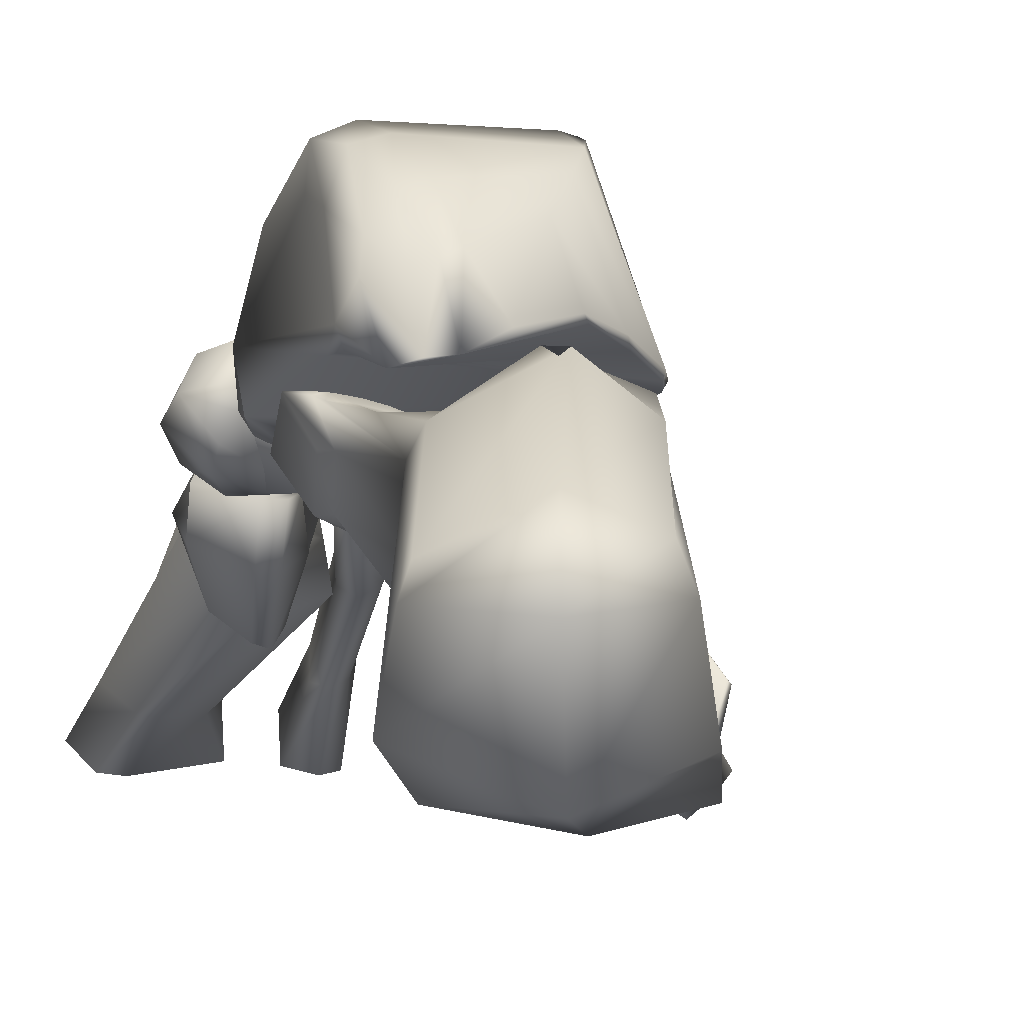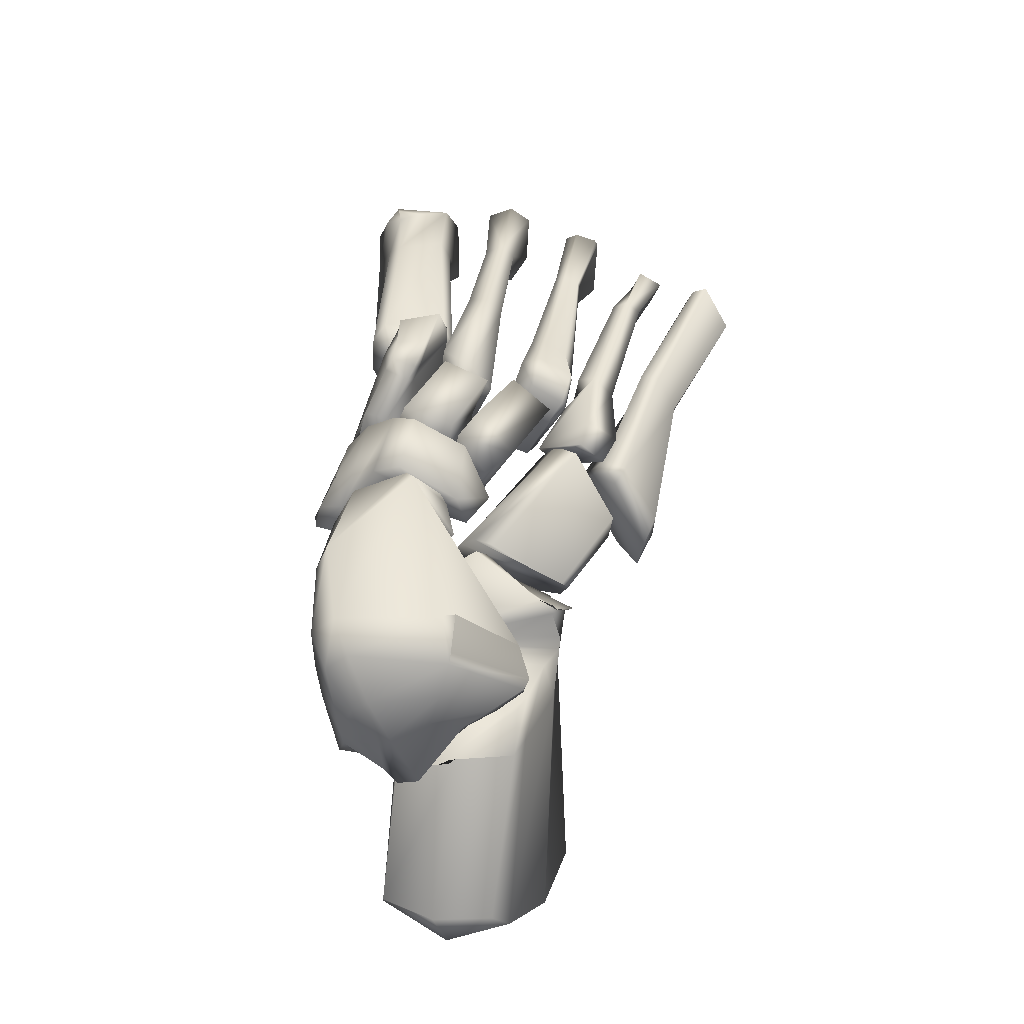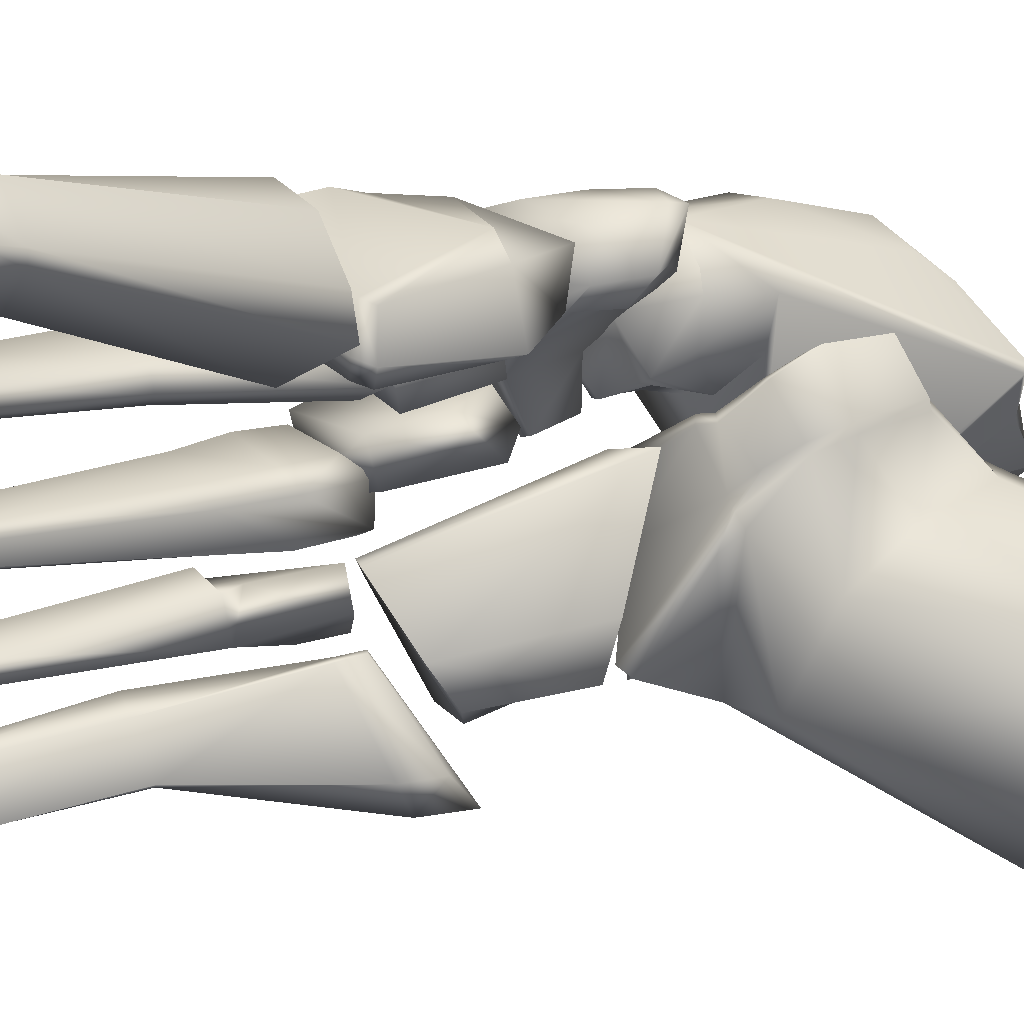
<metadata>
{"format":"obj","ext":"obj","renderer":"f3d","projection":"perspective","resolution":1024,"background":"white","views":[{"elev":0.8,"azim":166.8,"up":"+Y"},{"elev":-17.8,"azim":-165.1,"up":"+Z"},{"elev":-48.2,"azim":66.0,"up":"+Y"}]}
</metadata>
<code>
v -11.36 4.313 -0.1802
v -10.97 4.691 0.1205
v -11.1 4.647 0.6354
v -10.11 3.251 0.2491
v -10.75 3.887 1.906
v -11.14 4.092 1.823
v -10.81 2.905 1.355
v -11.36 1.836 3.772
v -11.8 1.983 5.152
v -11.57 2.534 4.208
v -10.79 3.951 -0.00409
v -9.79 3.621 0.5039
v -10.61 4.161 0.2429
v -11.38 1.281 4.03
v -11.5 1.359 5.129
v -11.9 1.161 4.847
v -11.62 4.137 0.3694
v -11.45 3.685 1.548
v -11.82 2.351 4.024
v -12.22 1.752 4.919
v -10.33 3.396 1.457
v -11.13 1.975 3.92
v -10.51 3.349 1.627
v -11 1.513 4.254
v -11.25 2.391 4.204
v -6.41 2.38 5.134
v -6.963 3.671 1.493
v -7.084 2.404 5.174
v -8.145 4.048 1.97
v -6.558 3.989 1.766
v -6.187 2.427 5.199
v -5.731 1.625 5.808
v -7.386 2.521 5.879
v -7.352 1.72 7.002
v -8.143 4.715 2.593
v -7.309 2.961 6.011
v -8.103 5.278 2.954
v -6.281 2.878 6.793
v -6.201 2.761 7.082
v -6.133 2.599 7.225
v -5.768 2.809 5.7
v -6.374 4.844 2.244
v -6.16 3.218 5.822
v -5.868 2.624 6.882
v -6.453 3.349 5.849
v -6.765 2.895 6.871
v -5.453 1.965 6.859
v -6.141 1.568 5.834
v -7.39 1.749 5.697
v -5.962 1.695 7.175
v -6.563 5.401 2.682
v -6.915 4.756 2.318
v -6.915 5.648 2.904
v -7.288 2.476 7.04
v -8.405 6.029 -0.4389
v -8.103 5.439 -0.6649
v -8.562 4.826 0.4022
v -8.02 5.009 0.7535
v -7.347 6.325 0.1065
v -8.163 5.598 1.162
v -7.873 7.143 0.3507
v -8.521 6.483 1.554
v -8.81 5.412 0.7815
v -9.372 6.253 1.131
v -8.824 6.949 -0.05026
v -7.568 5.615 -0.3444
v -7.764 6.271 1.293
v -7.699 6.419 1.25
v -8.145 6.63 1.968
v -7.484 6.564 2.067
v -6.807 6.518 0.5583
v -7.498 6.814 1.582
v -7.86 6.483 1.496
v -7.331 6.795 1.361
v -7.188 6.463 1.85
v -5.995 5.059 0.4244
v -6.116 4.725 0.1648
v -7.927 6.351 1.55
v -8.155 5.745 2.967
v -6.567 3.881 1.463
v -7.333 5.898 2.847
v -6.69 4.06 1.642
v -7.858 5.477 2.763
v -8.027 5.327 2.659
v -7.466 3.693 1.395
v -7.244 3.796 1.492
v -8.242 5.468 2.731
v -8.172 5.249 2.553
v -7.23 5.703 2.727
v -7.271 3.437 1.2
v -7.042 3.509 1.257
v -6.818 5.2 -0.7755
v -7.243 6.394 0.4419
v -7.336 5.303 -0.5337
v -6.824 4.28 -0.3418
v -7.176 4.411 -0.09788
v -7.169 5.22 -0.6463
v -6.067 5.408 -0.5473
v -7.532 4.597 0.1184
v -8.029 5.087 -2.49
v -9.9 3.762 0.2744
v -10.33 3.065 -0.6776
v -10.21 3.484 -2.76
v -11.23 3.295 -1.523
v -10.28 4.31 0.2034
v -10.85 3.053 -1.343
v -10.57 4.594 0.07729
v -11.43 3.723 -1.245
v -8.574 5.431 -2.094
v -9.352 3.673 -2.604
v -10.51 4.02 -2.776
v -8.956 5.691 -2.11
v -10.54 4.72 -2.9
v -9.431 5.905 -2.325
v -10.9 4.814 -0.1264
v -9.381 2.916 -4.515
v -10 5.655 -6.295
v -10.31 4.541 -5.203
v -7.576 4.645 -5.414
v -8.209 4.397 -3.584
v -8.077 3.657 -4.665
v -7.653 4.852 -3.558
v -7.661 5.341 -3.014
v -7.216 4.93 -3.845
v -6.813 5.085 -4.293
v -6.455 5.722 -3.71
v -8.176 4.657 -3.417
v -8.142 4.809 -3.346
v -10.02 6.327 -5.824
v -10.14 6.027 -5.511
v -10.28 5.188 -4.703
v -7.717 5.586 -3.024
v -6.943 5.457 -3.302
v -6.753 5.897 -3.676
v -6.844 5.757 -5.295
v -8.183 4.601 -3.446
v -7.33 4.911 -3.965
v -6.994 5.109 -4.403
v -10.23 3.843 -4.282
v -7.481 6.034 -6.691
v -8.886 6.758 -6.823
v -9.876 6.046 -6.666
v -8.564 6.762 -6.914
v -8.519 6.156 -5.011
v -7.353 6.148 -4.845
v -7.337 5.662 -6.422
v -6.842 6.261 -4.784
v -10.59 5.122 -4.11
v -8.766 5.709 -4.27
v -8.783 5.761 -4.074
v -8.811 5.792 -3.943
v -9.097 6.066 -2.476
v -8.912 5.855 -3.646
v -8.739 5.694 -4.414
v -10.53 4.935 -4.32
v -8.502 5.977 -4.848
v -8.653 5.741 -4.573
v -8.002 6.005 -4.253
v -7.818 6.043 -4.353
v -7.469 6.091 -4.638
v -7.943 6.058 -4.173
v -8.241 5.951 -3.958
v -8.27 5.96 -3.828
v -8.308 5.927 -3.53
v -7.833 5.61 -2.846
v -8.121 5.982 -3.499
v -7.915 6.097 -3.713
v -7.694 6.195 -4.07
v -7.512 6.224 -4.124
v -7.12 5.688 -3.335
v -7.733 5.958 -3.574
v -7.954 5.908 -3.388
v -6.682 5.765 -5.179
v -7.698 6.131 -4.296
v -7.159 6.24 -4.598
v -8.069 5.881 -3.334
v -8.098 6.09 -3.765
v -8.038 6.1 -3.9
v -7.822 6.146 -4.12
v -6.418 6.351 -4.652
v -6.691 6.441 -4.412
v -6.935 6.382 -4.543
v -7.605 6.219 -4.224
v -7.835 6.148 -3.881
v -8.034 6.019 -3.52
v -6.713 6.311 -4.764
v -10.53 5.551 -3.741
v -10.34 5.899 -3.528
v -7.271 2.403 -7.317
v -10.04 2.426 -8.063
v -6.551 3.13 -8.773
v -6.693 4.377 -9.168
v -8.842 2.098 -7.651
v -8.166 2.469 -9.543
v -8.007 4.273 -9.979
v -9.349 4.418 -9.703
v -9.141 4.969 -9.644
v -8.064 5.409 -9.689
v -6.825 4.773 -9.186
v -9.719 3.01 -9.147
v -9.983 3.474 -3.041
v -9.515 5.116 -2.772
v -9.204 5.639 -2.434
v -8.516 4.202 -3.371
v -10.61 5.451 -3.642
v -10.67 5.03 -3.553
v -7.776 5.313 -2.789
v -10.06 3.686 -2.846
v -10.65 4.193 -3.286
v -10.6 5.473 -3.578
v -7.58 6.037 -3.785
v -9.04 7.318 -1.759
v -7.986 6.742 -1.306
v -8.035 6.289 -1.558
v -7.463 7.798 -1.2
v -6.534 7.02 -1.607
v -6.383 6.523 -1.96
v -6.494 6.154 -1.977
v -8.991 6.459 -1.986
v -8.185 7.457 -0.04593
v -6.378 6.277 -0.04426
v -6.889 5.294 -0.8202
v -7.464 5.297 -0.6791
v -7.187 5.877 -0.1689
v -8.107 6.34 -0.1732
v -8.232 5.887 -0.4563
v -7.336 5.583 -0.4283
v -6.421 5.256 -0.889
v -8.22 5.619 -0.7014
v -6.751 5.553 -1.491
v -9.116 6.981 -0.5485
v -8.932 5.671 -1.32
v -6.159 5.487 -1.567
v -5.757 6.391 -1.782
v -5.607 6.053 -1.454
v -5.955 5.619 -0.5398
v -9.395 6.194 -1.403
v -6.213 5.836 -1.751
v -8.063 7.969 -1.214
v -6.918 6.594 0.2301
v -7.633 7.094 0.1661
v -6.001 6.822 -1.506
v -6.391 6.911 -0.8553
v -6.954 5.885 -3.273
v -8.504 6.784 -3.184
v -6.509 5.92 -2.299
v -8.59 6.9 -3.092
v -7.631 7.624 -6.602
v -7.333 7.557 -6.613
v -7.886 7.72 -6.561
v -7.684 8.436 -6.013
v -8.791 8.054 -6.366
v -9.162 7.103 -6.265
v -8.216 6.922 -7.242
v -6.277 6.117 -3.121
v -9.856 6.034 -4.582
v -7.408 6.638 -6.914
v -8.578 6.701 -2.569
v -8.928 7.099 -2.41
v -7.739 5.91 -3.025
v -6.612 6.965 -6.561
v -6.796 8.463 -2.881
v -7.218 9.125 -4.513
v -9.309 9.053 -4.593
v -7.306 8.26 -6.085
v -6.954 8.795 -5.39
v -7.44 8.933 -5.2
v -9.107 8.492 -5.987
v -9.371 8.804 -5.452
v -9.543 8.992 -4.566
v -9.432 8.894 -5.258
v -6.561 6.664 -6.435
v -6.723 6.71 -6.478
v -7.114 6.539 -6.605
v -7.714 6.661 -7.206
v -10.23 6.348 -5.28
v -10.17 6.455 -5.511
v -9.73 6.744 -5.902
v -9.213 7 -6.234
v -9.7 6.906 -5.914
v -10.21 6.57 -5.49
v -10.3 6.469 -5.269
v -10.04 6.265 -4.536
v -6.693 8.903 -4.731
v -6.461 8.129 -3.222
v -6.359 6.177 -2.195
v -6.558 8.27 -5.195
v -6.929 7.829 -6.379
v -6.657 8.126 -5.743
v -6.857 7.417 -6.523
v -7.046 5.648 -2.488
v -7.199 6.474 -1.42
v -7.685 5.763 -2.216
v -7.332 6.181 -1.572
v -7.831 5.799 -2.156
v -8.459 7.082 -1.438
v -8.501 6.793 -1.554
v -8.523 6.181 -1.973
v -6.339 6.891 -1.915
v -6.923 7.393 -1.436
v -8.179 7.885 -1.328
v -8.328 7.923 -1.413
v -8.674 7.237 -1.587
v -8.713 6.927 -1.702
v -8.623 6.308 -1.939
v -10.2 4.61 2.544
v -10.51 2.772 4.704
v -10.25 2.901 4.839
v -9.884 4.594 2.558
v -9.792 2.43 4.536
v -9.576 3.948 2.185
v -9.717 3.705 2.035
v -9.939 2.343 4.447
v -9.355 3.955 1.204
v -9.131 4.353 0.4343
v -9.368 4.303 1.475
v -9.821 5.164 1.9
v -10.84 4.99 1.597
v -10.25 5.288 1.901
v -10.57 4.356 2.337
v -9.934 1.291 5.32
v -9.79 1.364 5.566
v -10.03 2.855 4.865
v -10.74 1.967 6.128
v -10.54 1.249 5.201
v -10.41 1.221 5.158
v -10.34 2.096 6.263
v -10.07 1.983 6.258
v -10.78 1.858 6.069
v -10.76 5.246 0.7181
v -9.21 4.658 0.8315
v -9.972 4.309 0.4229
v -10.17 5.633 1.164
v -9.853 4.202 0.3389
v -9.791 5.565 1.261
v -10.77 5.3 0.7528
v -10.74 5.405 0.8131
v -9.66 4.154 0.23
v -10.53 2.699 4.655
v -10.83 4.883 1.496
v -10.8 4.821 1.451
v -10.31 2.307 4.359
v -10.14 3.922 1.069
v -10.24 2.288 4.355
v -10.03 3.818 1.022
v -11.48 2.321 -0.8464
v -11.24 2.451 -1.377
v -11.7 2.58 -1.948
v -12.03 2.46 -1.278
v -12.5 2.226 1.571
v -12.28 2.043 1.637
v -11.86 2.5 2.11
v -13.48 1.314 3.908
v -11.02 3.76 -0.2612
v -11.53 4.033 -0.5865
v -10.65 3.298 -0.133
v -12 3.19 -1.672
v -13.11 1.035 3.865
v -12.96 1.677 4.688
v -12.22 3.091 -1.107
v -11.77 3.967 -0.2516
v -12.38 3.141 2.059
v -12.6 2.503 1.578
v -13.3 1.942 4.613
v -13.7 1.668 3.762
v -10.83 3.185 0.189
v -11.97 2.966 2.229
v -12.68 1.372 4.495
v -11.24 3.712 0.05751
v -8.425 4.108 3.286
v -9 6.31 1.486
v -8.457 6.38 1.812
v -8.006 5.212 1.219
v -9.354 5.975 1.02
v -9.185 4.521 3.396
v -8.158 4.707 0.6953
v -8.677 3.964 3.123
v -8.679 2.725 4.986
v -9.001 1.568 6.072
v -8.966 4.105 3.107
v -8.398 2.811 5.056
v -9.088 3.13 5.385
v -8.923 2.832 5.087
v -9.205 2.13 6.765
v -8.177 1.649 5.983
v -8.62 1.551 5.559
v -8.846 2.375 6.995
v -8.776 5.094 0.81
v -8.541 4.789 3.671
v -8.489 3.279 5.493
v -8.305 2.33 6.903
v -8.976 4.768 3.613
v -8.898 3.365 5.565
v -8.595 5.228 -0.2156
v -9.243 6.59 0.2979
v -9.813 5.846 1.255
v -8.651 4.736 -0.9163
v -9.893 6.217 -0.4995
v -9.443 6.596 -1.021
v -10.46 5.35 0.7132
v -9.078 4.078 0.4035
v -8.766 4.552 0.7257
v -8.39 5.626 -0.6122
v -8.914 6.812 -0.2338
v -8.663 5.419 -1.078
f 7 4 21 23
f 3 17 18 6
f 10 6 18 19
f 6 10 25 5
f 7 23 22 8
f 8 22 24 14
f 10 19 20 9
f 10 9 15 25
f 12 13 2
f 2 3 12
f 17 3 2 1
f 4 12 21
f 13 12 4 11
f 1 2 13 11
f 24 15 16 14
f 15 9 20 16
f 4 17 1 11
f 17 4 7 18
f 8 19 18 7
f 16 8 14
f 20 19 8 16
f 22 23 5 25
f 25 15 24 22
f 6 21 12 3
f 6 5 23 21
f 48 49 28 26
f 26 28 29 27
f 27 30 31 26
f 26 31 32 48
f 33 36 37 35
f 35 29 28 33
f 33 28 49 34
f 38 39 40 44
f 44 47 41 43
f 43 41 42 51
f 47 32 31 41
f 41 31 30 42
f 46 38 45
f 38 44 43 45
f 45 43 51 53
f 53 37 36 45
f 45 36 54 46
f 50 34 49 48
f 47 50 48 32
f 44 40 50 47
f 54 34 50 40
f 52 53 51 42
f 35 37 53 52
f 27 52 42 30
f 27 29 35 52
f 33 34 54 36
f 40 39 46 54
f 38 46 39
f 63 64 65 55
f 57 63 55 56
f 56 66 58 57
f 60 58 66 59
f 62 60 59 61
f 64 62 61 65
f 63 57 58 60
f 56 55 59 66
f 64 63 60 62
f 55 65 61 59
f 67 68 93 94
f 85 67 94 99
f 81 70 69 79
f 74 71 93 68
f 72 74 68 73
f 82 76 75 89
f 89 75 70 81
f 76 71 74 75
f 75 74 72 70
f 80 77 76 82
f 77 98 71 76
f 73 69 70 72
f 78 73 68 67
f 69 73 78 79
f 79 78 88 87
f 88 78 67 85
f 83 84 85 86
f 85 90 91 86
f 79 87 84 83
f 84 87 88
f 85 84 88
f 83 89 81 79
f 82 89 83 86
f 91 80 82 86
f 92 97 94 93
f 71 98 92 93
f 97 92 95 96
f 96 95 91 90
f 92 98 77 95
f 95 77 80 91
f 94 97 96 99
f 99 96 90 85
f 100 101 102 110
f 102 106 103 110
f 111 103 106 104
f 107 104 106 105
f 105 106 102 101
f 115 108 104 107
f 113 114 112 111
f 111 112 109 103
f 103 109 100 110
f 109 112 107 105
f 112 114 115 107
f 100 109 105 101
f 113 108 115 114
f 113 111 104 108
f 116 139 190 193
f 189 121 116 193
f 117 142 197 196
f 196 200 118 117
f 139 118 200 190
f 121 189 191 119
f 191 192 146 119
f 140 146 192 199
f 116 121 120 139
f 137 138 125 124
f 124 125 126 133
f 138 135 173 125
f 125 173 180 126
f 127 136 122 128
f 128 122 123 207
f 148 155 139
f 142 117 130 129
f 117 118 131 130
f 118 139 155 131
f 123 132 165 207
f 170 133 126 134
f 134 126 180 181
f 121 119 138 137
f 119 146 135 138
f 120 121 137 136
f 136 137 124 122
f 122 124 133 123
f 170 132 123 133
f 141 140 199 198
f 142 141 198 197
f 140 143 144 145
f 146 140 145 147
f 148 187 150 149
f 187 188 151 150
f 188 152 153 151
f 149 154 155 148
f 129 130 143
f 143 130 156 144
f 130 131 157 156
f 131 155 154 157
f 144 156 160 145
f 156 157 159 160
f 157 154 158 159
f 149 150 162 161
f 150 151 163 162
f 151 153 164 163
f 166 177 163 164
f 162 163 177 178
f 161 158 154 149
f 153 152 165 164
f 176 166 164 165
f 167 185 172 171
f 211 169 168 184
f 171 170 134 211
f 211 134 181 169
f 145 160 175 147
f 160 159 174 175
f 159 158 161 174
f 143 141 142 129
f 143 140 141
f 161 162 178 179
f 176 165 132 172
f 172 185 166 176
f 180 173 135 186
f 181 180 186 182
f 169 181 182 183
f 168 169 183 179
f 184 168 179 178
f 167 184 178 177
f 185 167 177 166
f 186 135 146 147
f 183 182 175 174
f 182 186 147 175
f 179 183 174 161
f 171 172 132 170
f 189 193 194 191
f 191 194 195 192
f 192 195 198 199
f 193 190 200 194
f 194 200 196 195
f 195 196 197 198
f 206 139 201 209
f 139 120 204 201
f 208 127 128 202
f 202 128 207 203
f 136 127 204 120
f 188 187 206 205
f 152 203 207 165
f 201 208 202 209
f 208 201 204 127
f 139 206 187 148
f 188 202 203 152
f 202 188 205 210
f 209 210 205 206
f 202 210 209
f 184 167 171 211
f 215 216 217 213
f 213 217 218 214
f 239 215 213 212
f 212 213 214 219
f 228 236 224 227
f 227 224 225 226
f 236 221 240 224
f 224 240 241 225
f 225 241 220 231
f 237 226 225 231
f 223 222 228 227
f 229 223 227 226
f 226 237 232 229
f 214 218 223 229
f 218 230 222 223
f 239 212 231 220
f 233 235 236 228
f 233 228 222 230
f 212 219 237 231
f 219 232 237
f 232 219 214 229
f 230 218 238 233
f 233 238 234 235
f 234 238 218 217
f 243 216 240 221
f 216 215 241 240
f 215 239 220 241
f 235 243 221 236
f 234 217 216 242
f 235 234 242 243
f 243 242 216
f 291 293 260 244
f 293 295 260
f 295 298 244 260
f 244 258 247 245
f 258 259 302 247
f 304 303 302 259
f 291 244 255 246
f 249 248 265 288
f 248 250 251 265
f 250 252 268 251
f 252 250 254 253
f 253 254 275 279
f 250 248 275 254
f 248 249 257 275
f 244 245 256 255
f 245 247 283 256
f 288 290 257 249
f 274 275 257
f 244 298 305 258
f 258 305 304 259
f 261 272 273 274
f 290 261 274 257
f 283 247 302
f 301 300 262 302
f 300 299 285 262
f 284 263 262 285
f 263 264 302 262
f 265 251 267 266
f 266 267 263 284
f 251 268 269 267
f 267 269 264 263
f 270 264 269 271
f 283 302 264 270
f 255 256 276 272
f 272 276 277 273
f 273 277 278 274
f 274 278 279 275
f 252 253 280 268
f 268 280 281 269
f 269 281 282 271
f 271 282 283 270
f 253 279 278 280
f 280 278 277 281
f 281 277 276 282
f 256 283 282 276
f 246 255 299 286
f 287 284 285 299
f 288 265 266 289
f 289 266 284 287
f 287 299 261 289
f 289 261 290 288
f 299 255 272 261
f 286 292 294 246
f 246 294 293 291
f 294 295 293
f 292 296 297 294
f 294 297 298 295
f 299 300 292 286
f 300 301 296 292
f 301 302 303 296
f 296 303 304 297
f 297 304 305 298
f 320 307 308 306
f 306 308 323 309
f 309 323 310 311
f 310 313 312 311
f 314 316 311 312
f 314 315 331 316
f 331 335 317 316
f 316 317 309 311
f 337 318 319 333
f 333 319 317 335
f 318 320 306 319
f 319 306 309 317
f 321 313 310 322
f 328 322 310 323
f 327 328 323 308
f 324 327 308 307
f 314 312 338 315
f 324 326 321 327
f 327 321 322 328
f 329 325 326 324
f 332 330 336 334
f 315 333 335 331
f 334 336 337 338
f 338 337 333 315
f 341 339 307 320
f 336 340 318 337
f 340 341 320 318
f 329 324 307 339
f 341 340 336 330
f 339 341 343 342
f 341 330 332 343
f 325 342 344 326
f 325 329 339 342
f 313 344 345 312
f 344 342 343 345
f 345 334 338 312
f 343 332 334 345
f 326 344 313 321
f 366 346 347 356
f 347 346 349 348
f 351 358 353 350
f 350 349 346 351
f 358 351 352 368
f 351 346 366 352
f 348 354 356 347
f 357 355 354 348
f 353 359 364 365
f 368 359 353 358
f 357 360 361 355
f 361 360 363 362
f 362 363 365 364
f 348 349 360 357
f 350 353 365 363
f 363 360 349 350
f 369 366 356 354
f 368 352 367 359
f 352 366 369 367
f 354 355 361 369
f 359 367 362 364
f 367 369 361 362
f 389 370 373 372
f 380 375 374 388
f 370 377 376 373
f 376 377 380 388
f 380 377 378 383
f 377 370 381 378
f 378 381 385 386
f 370 389 390 381
f 381 390 391 385
f 375 380 383 382
f 382 383 379 384
f 379 386 387 384
f 387 386 385 391
f 374 371 376 388
f 372 373 376 371
f 383 378 386 379
f 375 392 371 374
f 392 389 372 371
f 389 392 393 390
f 392 375 382 393
f 393 382 384 387
f 391 390 393 387
f 403 404 395 394
f 394 395 396 402
f 405 403 394 397
f 397 394 402 401
f 399 405 397 398
f 398 397 401 400
f 404 399 398 395
f 395 398 400 396
f 403 405 399 404
f 400 401 402 396

</code>
